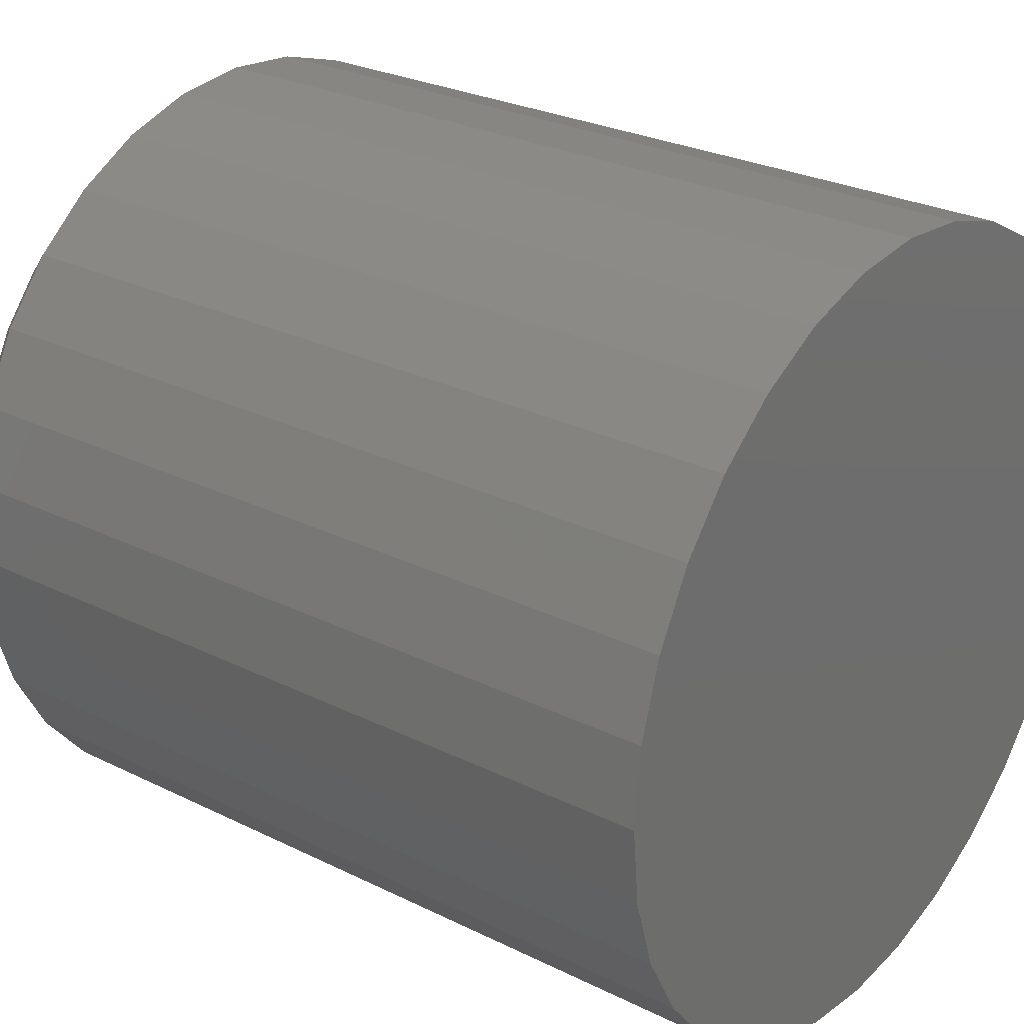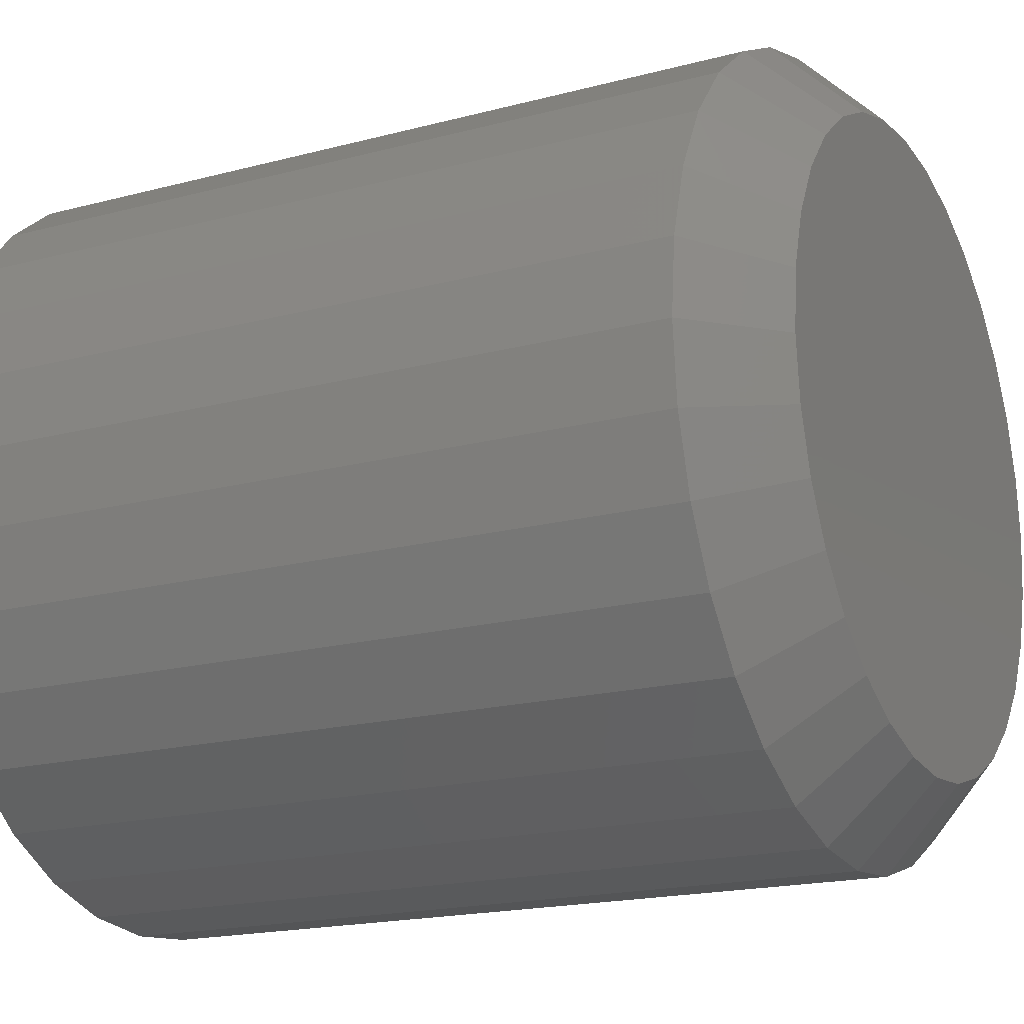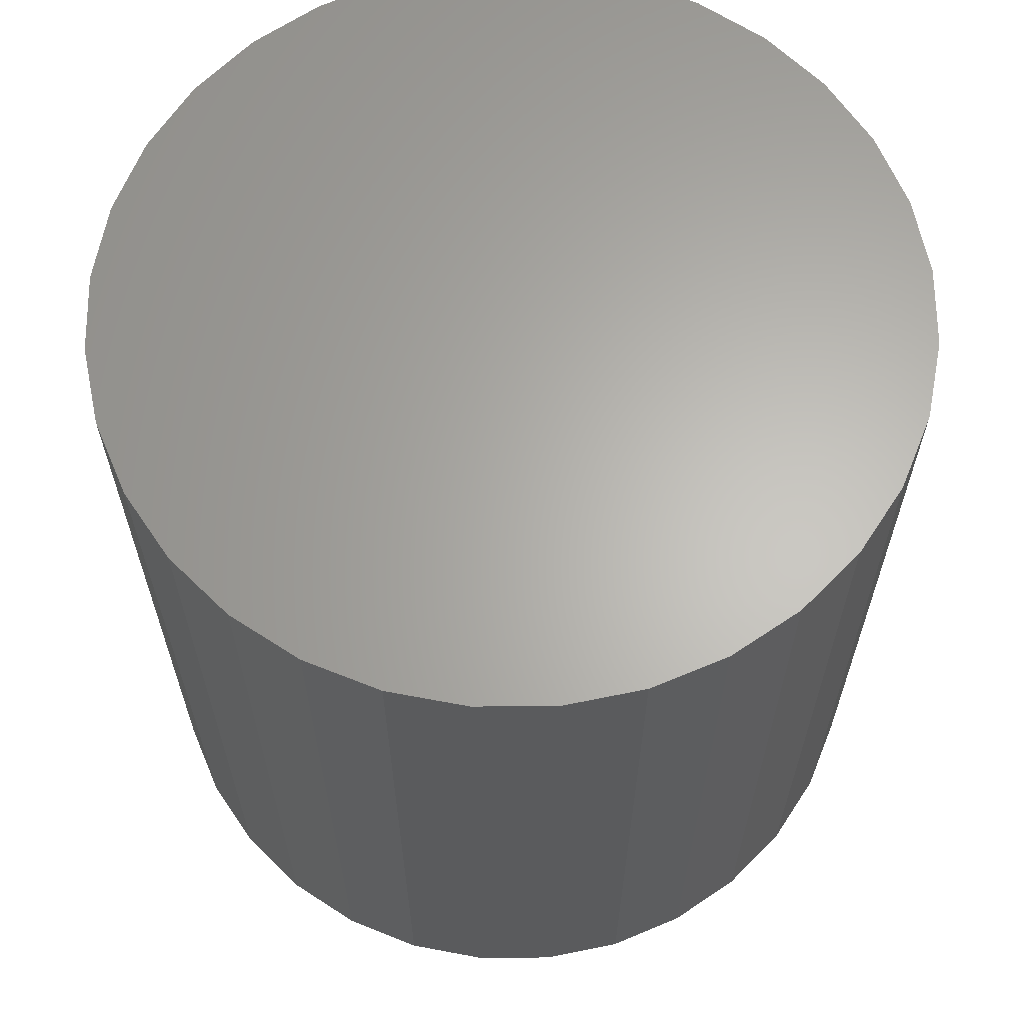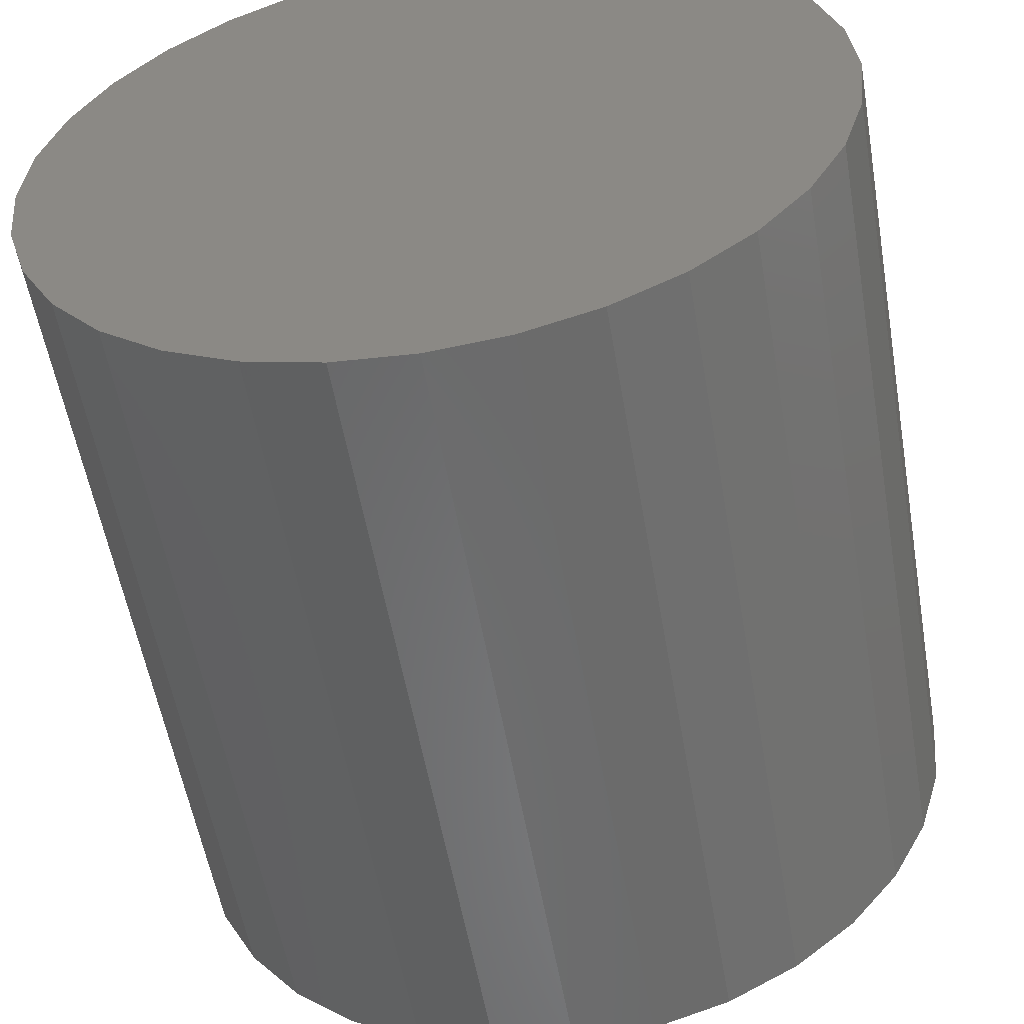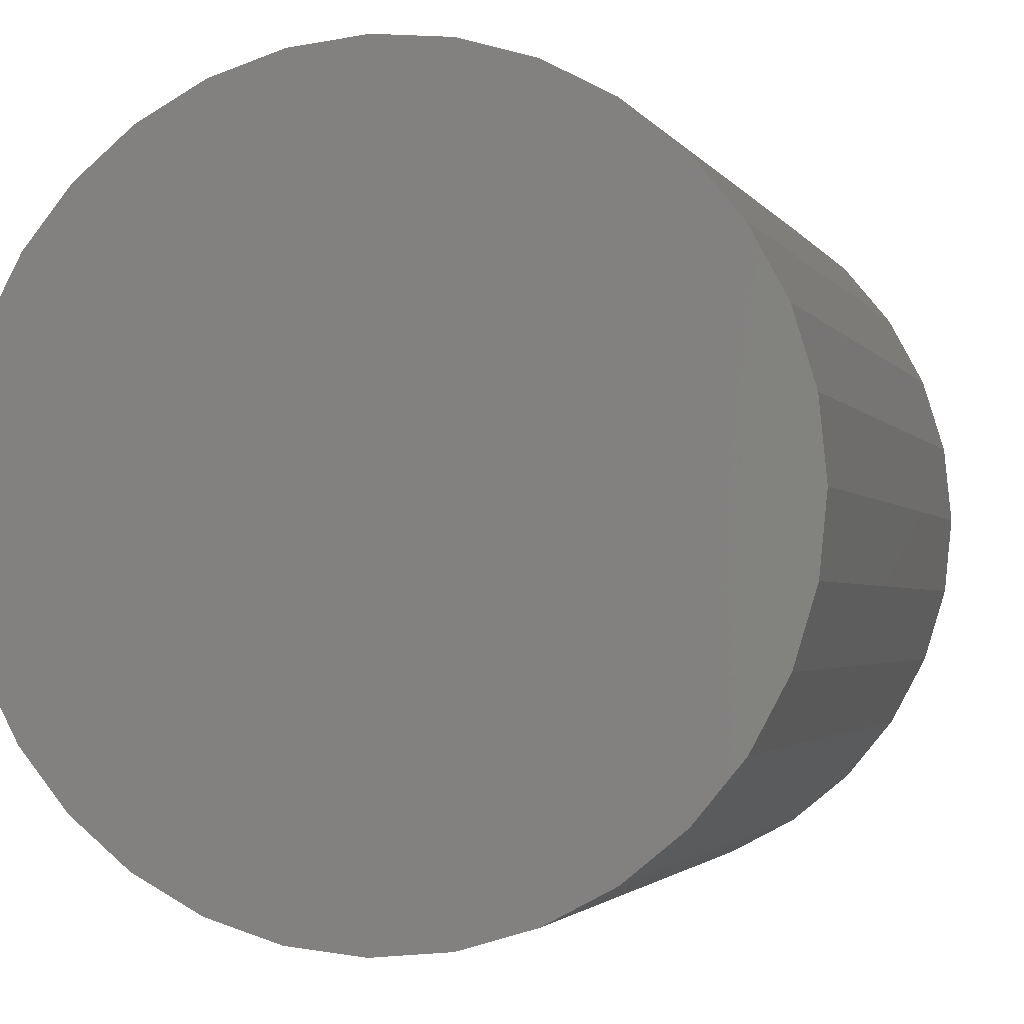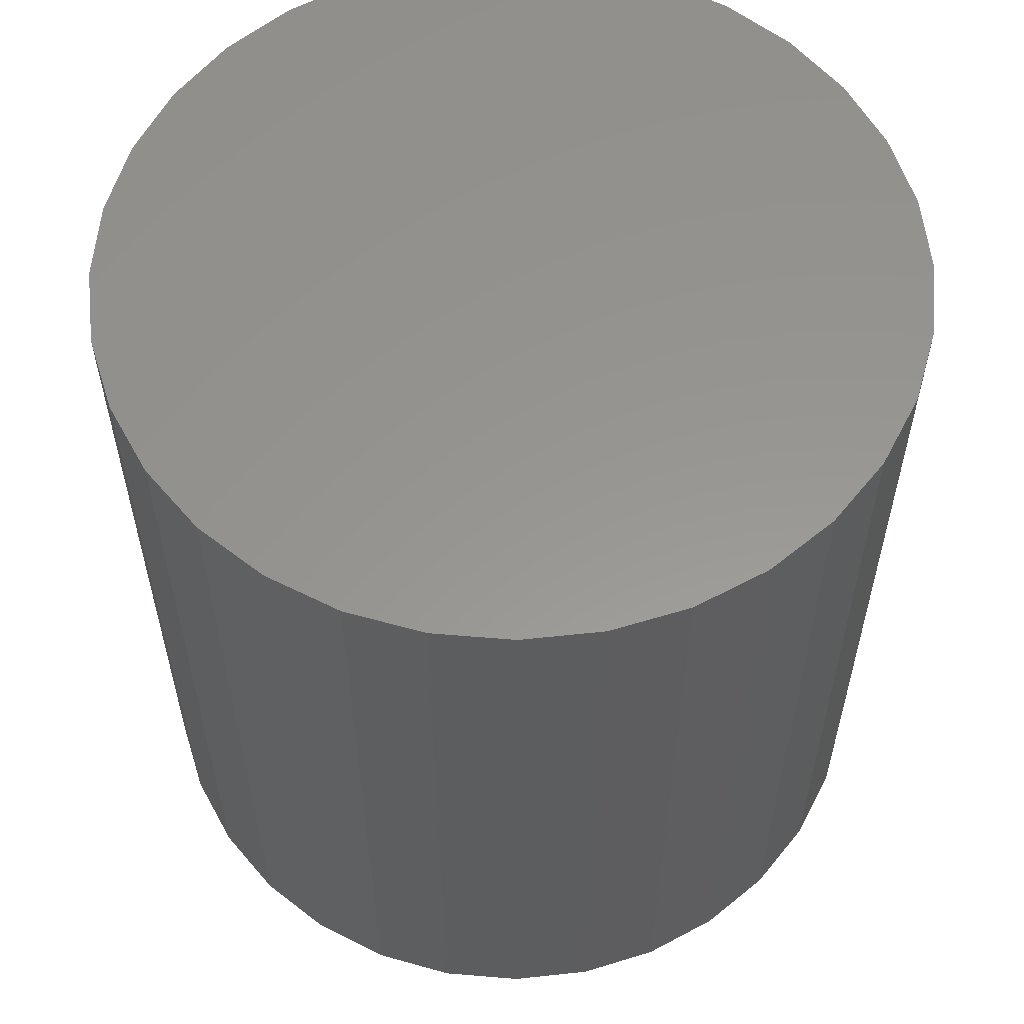
<metadata>
{"format":"stl","ext":"stl","renderer":"f3d","projection":"perspective","resolution":1024,"background":"white","views":[{"elev":26.9,"azim":-52.4,"up":"+Y"},{"elev":-18.3,"azim":117.2,"up":"+Y"},{"elev":64.2,"azim":-6.1,"up":"+Z"},{"elev":-55.6,"azim":9.8,"up":"+Y"},{"elev":-2.3,"azim":16.5,"up":"+Y"},{"elev":58.2,"azim":-135.7,"up":"+Z"}]}
</metadata>
<code>
# stl→obj: 96 verts, 188 faces
v 0.651 0.1161 0
v 0.657 0.1179 0
v 0.6632 0.1185 0
v 0.6693 0.1179 0
v 0.6753 0.1161 0
v 0.6456 0.1132 0
v 0.6807 0.1132 0
v 0.6408 0.1092 0
v 0.6855 0.1092 0
v 0.6368 0.1044 0
v 0.6895 0.1044 0
v 0.6339 0.09896 0
v 0.6924 0.09896 0
v 0.6321 0.09302 0
v 0.6942 0.09302 0
v 0.6924 0.07473 0
v 0.6339 0.07473 0
v 0.6942 0.08067 0
v 0.6368 0.06925 0
v 0.6895 0.06925 0
v 0.6408 0.06445 0
v 0.6855 0.06445 0
v 0.6456 0.06052 0
v 0.6807 0.06052 0
v 0.651 0.05759 0
v 0.6753 0.05759 0
v 0.657 0.05579 0
v 0.6632 0.05518 0
v 0.6693 0.05579 0
v 0.6321 0.08067 0
v 0.6315 0.08684 0
v 0.6948 0.08684 0
v 0.7026 0.08684 0.007812
v 0.7026 0.08684 0.08594
v 0.7019 0.07914 0.007812
v 0.7019 0.07914 0.08594
v 0.6996 0.07174 0.007812
v 0.6996 0.07174 0.08594
v 0.696 0.06491 0.007812
v 0.696 0.06491 0.08594
v 0.6911 0.05893 0.007812
v 0.6911 0.05893 0.08594
v 0.6851 0.05402 0.007812
v 0.6851 0.05402 0.08594
v 0.6783 0.05037 0.007812
v 0.6783 0.05037 0.08594
v 0.6709 0.04813 0.007812
v 0.6709 0.04813 0.08594
v 0.6632 0.04737 0.007812
v 0.6632 0.04737 0.08594
v 0.6555 0.04813 0.007812
v 0.6555 0.04813 0.08594
v 0.6481 0.05037 0.007812
v 0.6481 0.05037 0.08594
v 0.6412 0.05402 0.007812
v 0.6412 0.05402 0.08594
v 0.6352 0.05893 0.007812
v 0.6352 0.05893 0.08594
v 0.6303 0.06491 0.007812
v 0.6303 0.06491 0.08594
v 0.6267 0.07174 0.007812
v 0.6267 0.07174 0.08594
v 0.6244 0.07914 0.007812
v 0.6244 0.07914 0.08594
v 0.6237 0.08684 0.007812
v 0.6237 0.08684 0.08594
v 0.6244 0.09454 0.007812
v 0.6244 0.09454 0.08594
v 0.6267 0.1019 0.007812
v 0.6267 0.1019 0.08594
v 0.6303 0.1088 0.007812
v 0.6303 0.1088 0.08594
v 0.6352 0.1148 0.007812
v 0.6352 0.1148 0.08594
v 0.6412 0.1197 0.007812
v 0.6412 0.1197 0.08594
v 0.6481 0.1233 0.007812
v 0.6481 0.1233 0.08594
v 0.6555 0.1256 0.007812
v 0.6555 0.1256 0.08594
v 0.6632 0.1263 0.007812
v 0.6632 0.1263 0.08594
v 0.6709 0.1256 0.007812
v 0.6709 0.1256 0.08594
v 0.6783 0.1233 0.007812
v 0.6783 0.1233 0.08594
v 0.6851 0.1197 0.007812
v 0.6851 0.1197 0.08594
v 0.6911 0.1148 0.007812
v 0.6911 0.1148 0.08594
v 0.696 0.1088 0.007812
v 0.696 0.1088 0.08594
v 0.6996 0.1019 0.007812
v 0.6996 0.1019 0.08594
v 0.7019 0.09454 0.007812
v 0.7019 0.09454 0.08594
f 1 2 3
f 1 3 4
f 5 1 4
f 6 1 5
f 7 6 5
f 8 6 7
f 9 8 7
f 10 8 9
f 11 10 9
f 12 10 11
f 13 12 11
f 14 12 13
f 15 14 13
f 16 17 18
f 19 17 16
f 20 19 16
f 21 19 20
f 22 21 20
f 23 21 22
f 24 23 22
f 25 23 24
f 26 25 24
f 27 25 26
f 28 27 26
f 29 28 26
f 17 30 18
f 18 30 31
f 18 31 32
f 32 31 14
f 32 14 15
f 33 34 35
f 35 34 36
f 35 36 37
f 37 36 38
f 37 38 39
f 39 38 40
f 39 40 41
f 41 40 42
f 41 42 43
f 43 42 44
f 43 44 45
f 45 44 46
f 45 46 47
f 47 46 48
f 47 48 49
f 49 48 50
f 49 50 51
f 51 50 52
f 51 52 53
f 53 52 54
f 53 54 55
f 55 54 56
f 55 56 57
f 57 56 58
f 57 58 59
f 59 58 60
f 59 60 61
f 61 60 62
f 61 62 63
f 63 62 64
f 63 64 65
f 65 64 66
f 65 66 67
f 67 66 68
f 67 68 69
f 69 68 70
f 69 70 71
f 71 70 72
f 71 72 73
f 73 72 74
f 73 74 75
f 75 74 76
f 75 76 77
f 77 76 78
f 77 78 79
f 79 78 80
f 79 80 81
f 81 80 82
f 81 82 83
f 83 82 84
f 83 84 85
f 85 84 86
f 85 86 87
f 87 86 88
f 87 88 89
f 89 88 90
f 89 90 91
f 91 90 92
f 91 92 93
f 93 92 94
f 93 94 95
f 95 94 96
f 95 96 33
f 33 96 34
f 32 95 33
f 32 15 95
f 65 14 31
f 65 67 14
f 13 93 95
f 13 95 15
f 11 89 91
f 91 93 11
f 11 93 13
f 5 85 87
f 5 87 7
f 87 9 7
f 4 81 83
f 83 85 4
f 4 85 5
f 1 77 79
f 1 79 2
f 79 3 2
f 6 73 75
f 75 77 6
f 6 77 1
f 12 69 71
f 12 71 10
f 71 8 10
f 67 69 14
f 14 69 12
f 89 11 9
f 9 87 89
f 81 4 3
f 3 79 81
f 73 6 8
f 8 71 73
f 31 63 65
f 31 30 63
f 33 18 32
f 33 35 18
f 17 61 63
f 17 63 30
f 19 57 59
f 59 61 19
f 19 61 17
f 25 53 55
f 25 55 23
f 55 21 23
f 27 49 51
f 51 53 27
f 27 53 25
f 26 45 47
f 26 47 29
f 47 28 29
f 24 41 43
f 43 45 24
f 24 45 26
f 16 37 39
f 16 39 20
f 39 22 20
f 35 37 18
f 18 37 16
f 57 19 21
f 21 55 57
f 49 27 28
f 28 47 49
f 41 24 22
f 22 39 41
f 82 80 78
f 84 82 78
f 84 78 86
f 86 78 76
f 86 76 88
f 88 76 74
f 88 74 90
f 90 74 72
f 90 72 92
f 92 72 70
f 92 70 94
f 94 70 68
f 94 68 96
f 36 62 38
f 38 62 60
f 38 60 40
f 40 60 58
f 40 58 42
f 42 58 56
f 42 56 44
f 44 56 54
f 44 54 46
f 46 54 52
f 46 52 50
f 46 50 48
f 96 68 34
f 34 68 66
f 34 66 36
f 36 66 64
f 36 64 62

</code>
